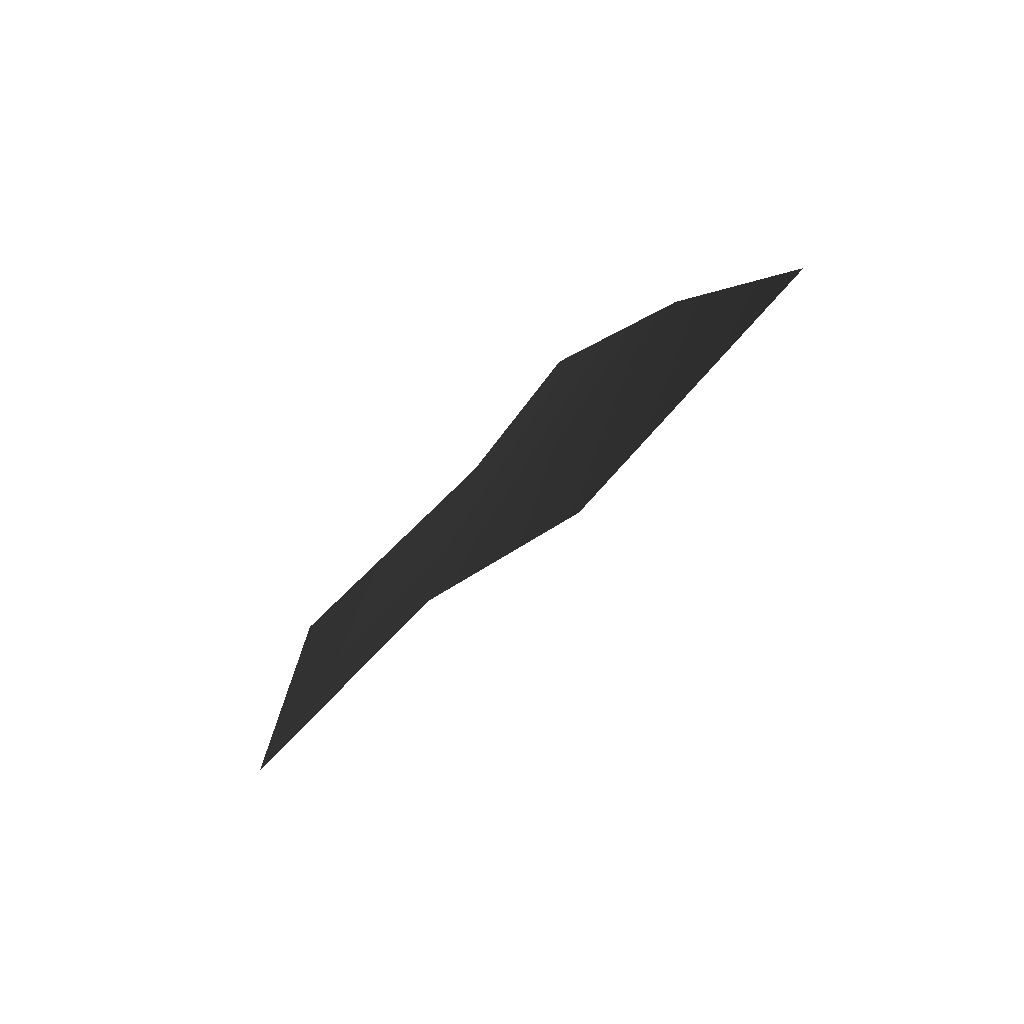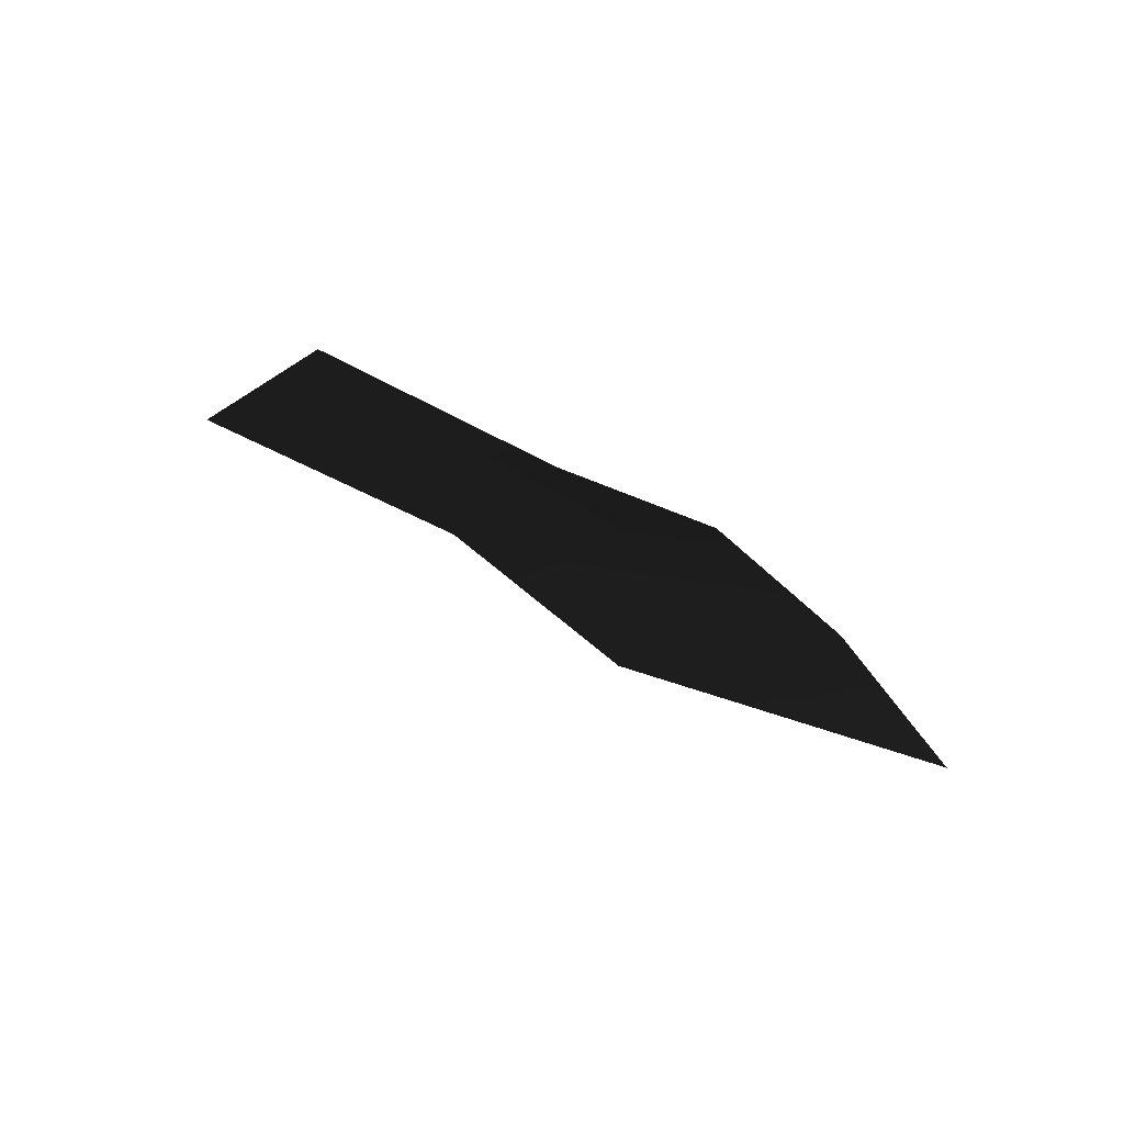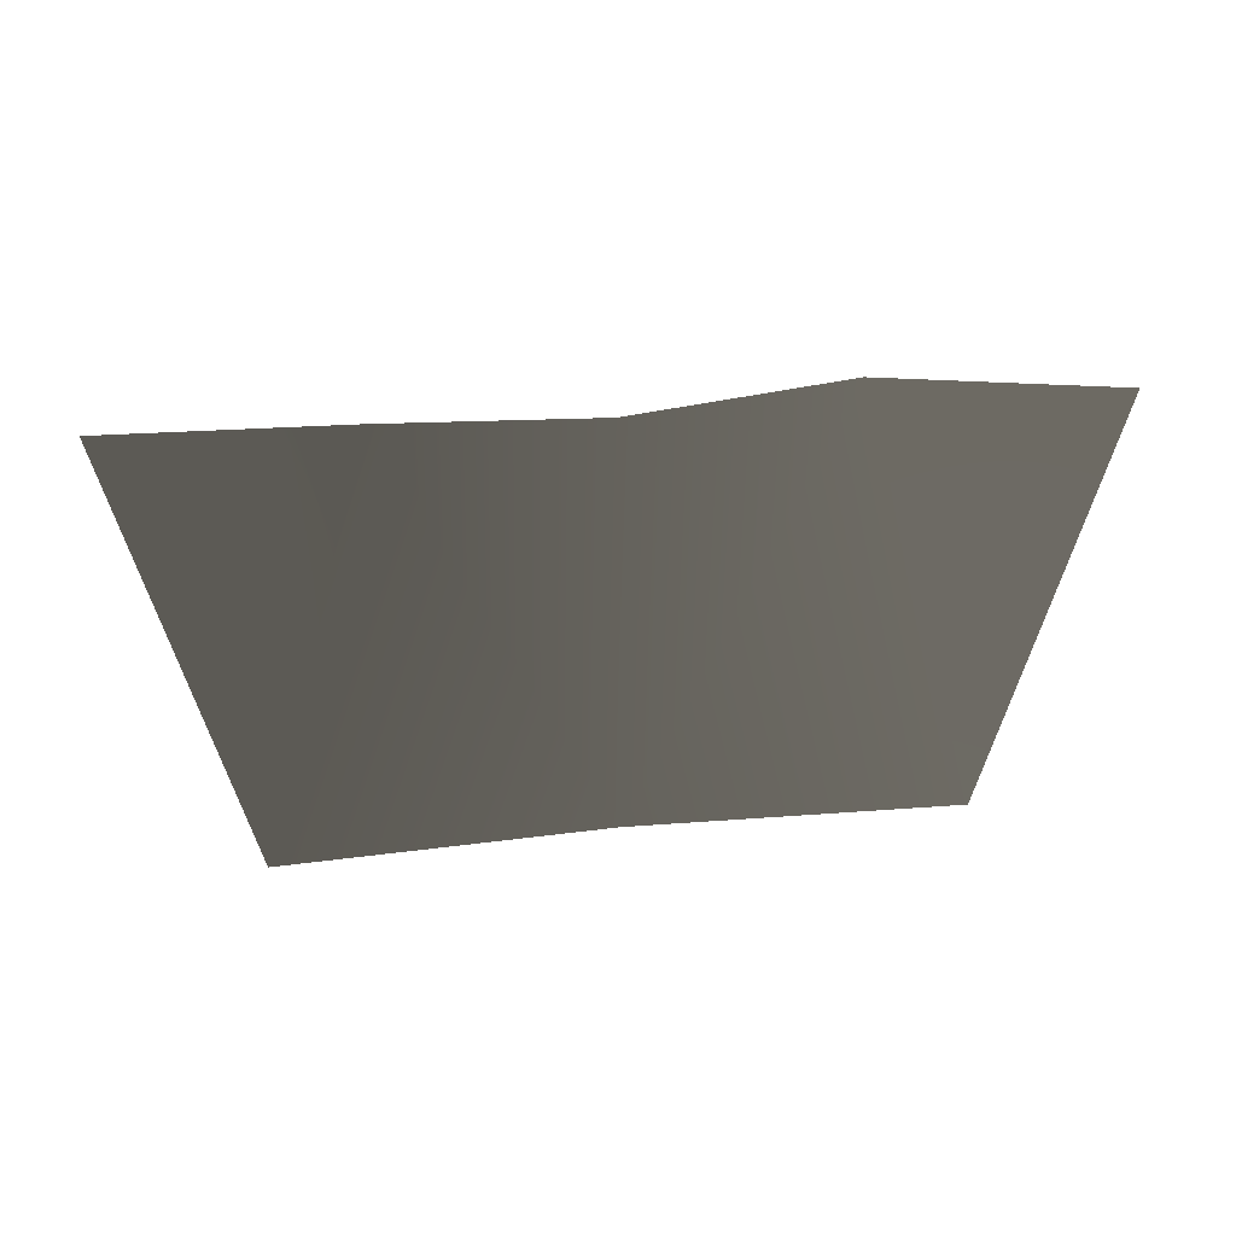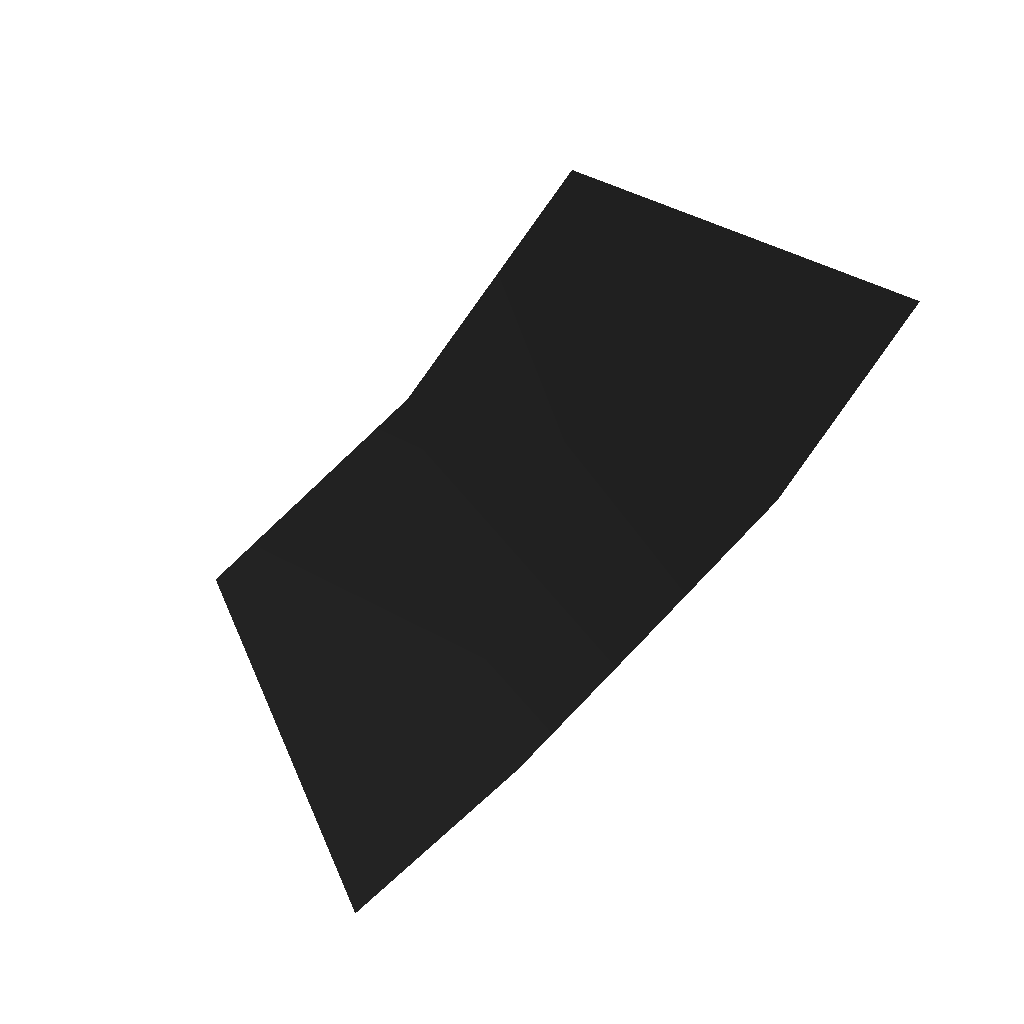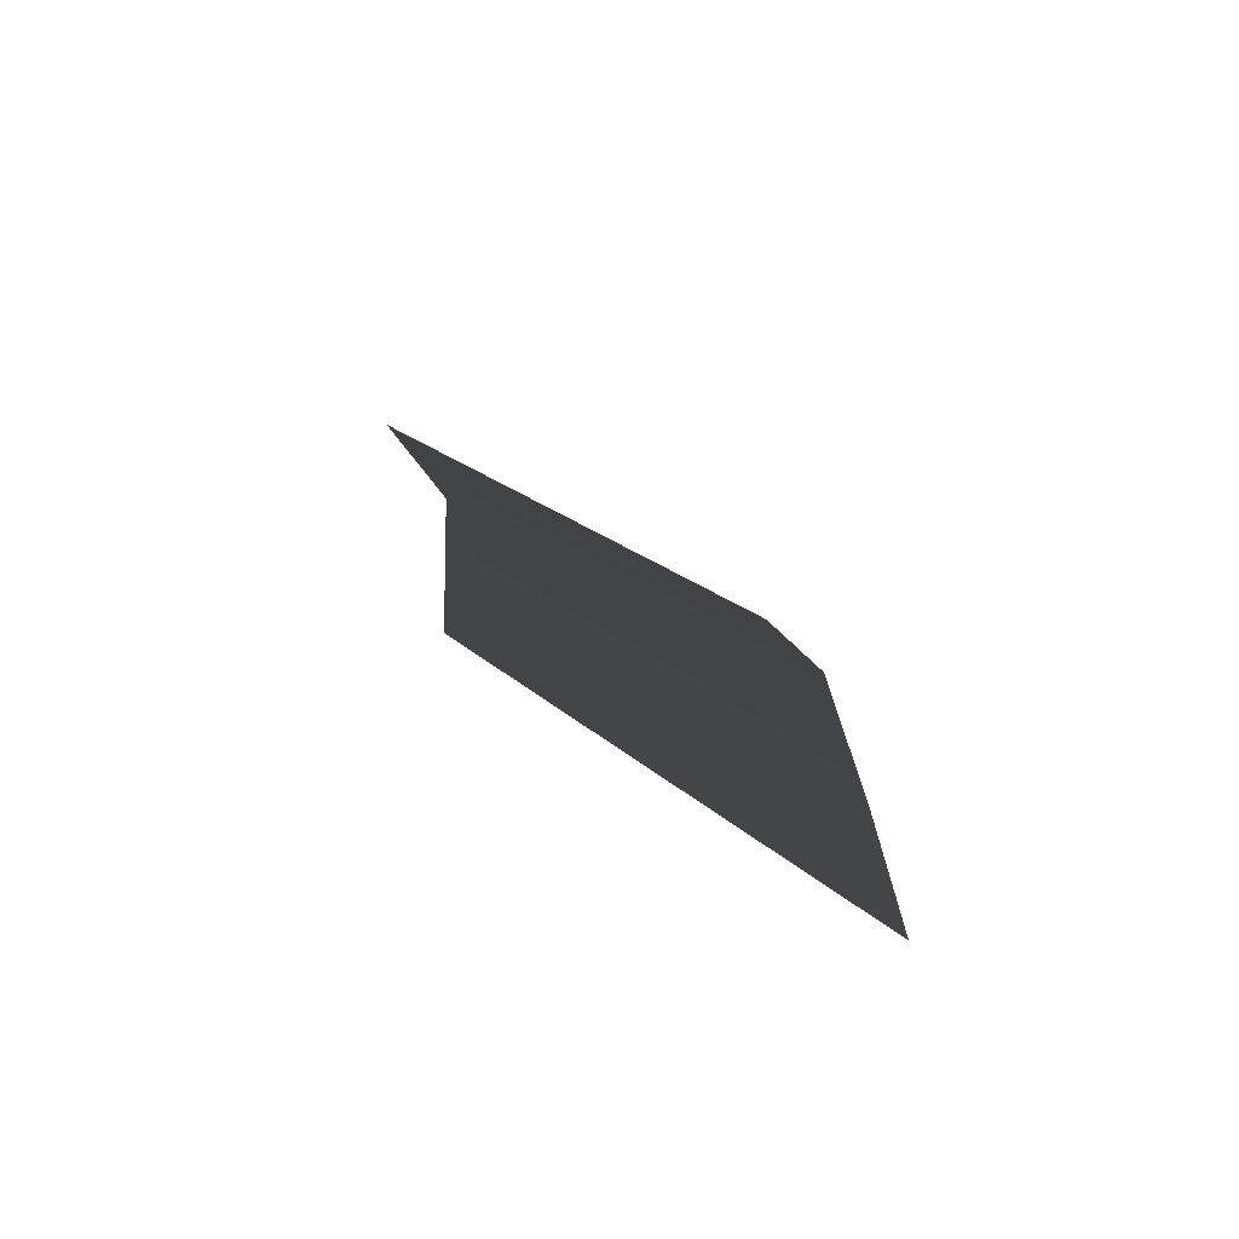
<metadata>
{"format":"obj","ext":"obj","renderer":"f3d","projection":"perspective","resolution":1024,"background":"white","views":[{"elev":29.7,"azim":-53.9,"up":"+Z"},{"elev":-37.8,"azim":-48.7,"up":"+Y"},{"elev":51.0,"azim":178.7,"up":"+Z"},{"elev":-72.5,"azim":-129.6,"up":"+Y"},{"elev":15.0,"azim":-98.6,"up":"+Y"}]}
</metadata>
<code>
v 0.3621 -0.1611 0.3084
v -2.794e-05 -0.1525 0.3221
v -2.747e-05 0.1472 -0.2711
v 0.5481 0.1676 -0.3341
v 0.78 -0.2053 0.2475
v -0.3621 -0.2456 0.3019
v -0.5482 0.08758 -0.3154
v -0.7801 -0.2725 0.2428
v 0.3621 -0.1611 0.3084
v -2.747e-05 0.1472 -0.2711
v -2.794e-05 -0.1525 0.3221
v 0.5481 0.1676 -0.3341
v 0.78 -0.2053 0.2475
v -0.3621 -0.2456 0.3019
v -0.5482 0.08758 -0.3154
v -0.7801 -0.2725 0.2428
g glass_windshieldFront_10863_131
f 1 3 2
f 1 4 3
f 5 4 1
f 6 2 3
f 6 3 7
f 8 6 7
f 9 11 10
f 9 10 12
f 13 9 12
f 14 10 11
f 14 15 10
f 16 15 14

</code>
